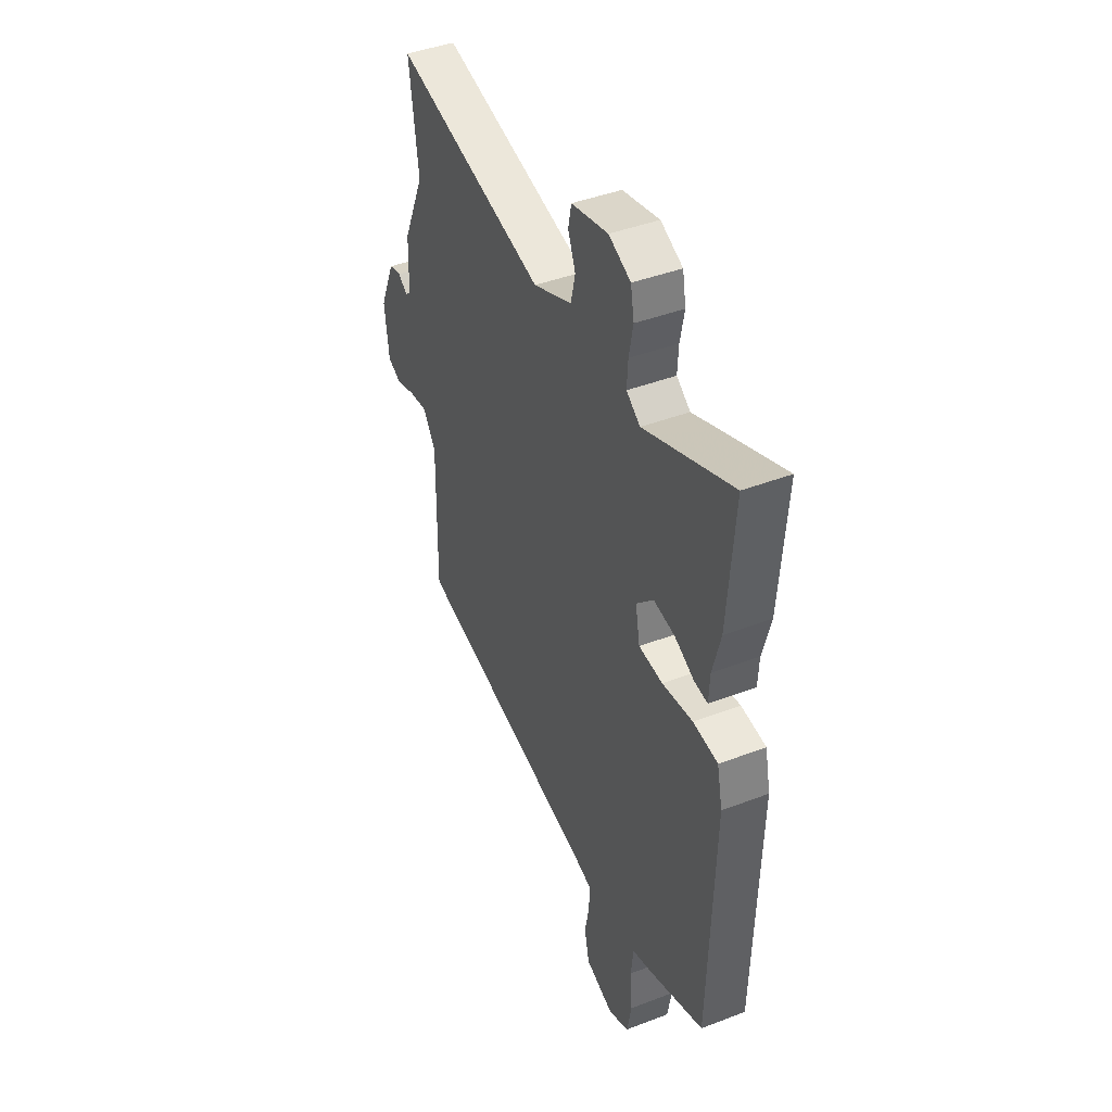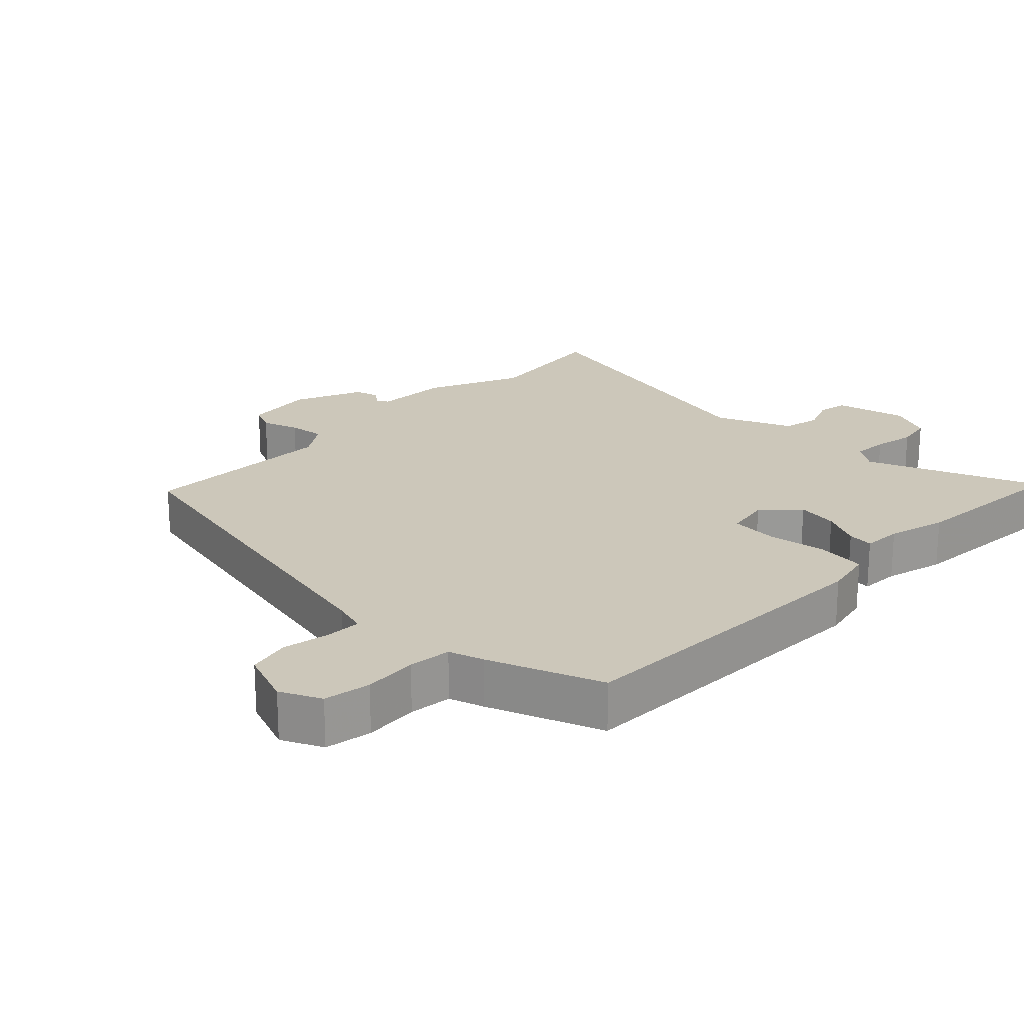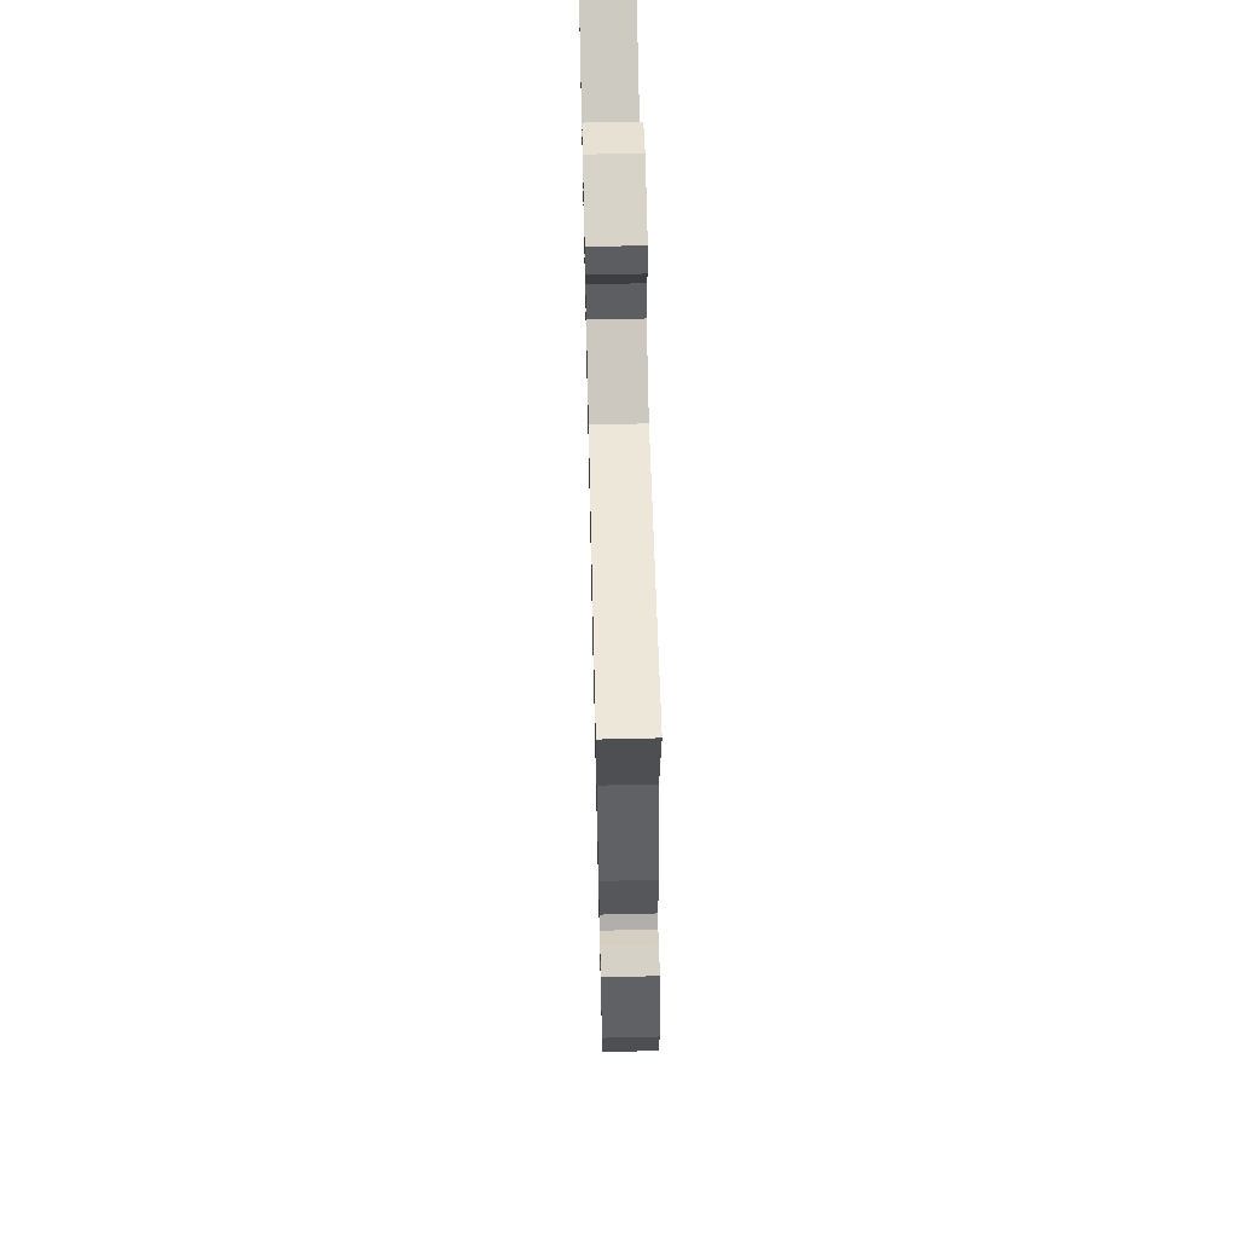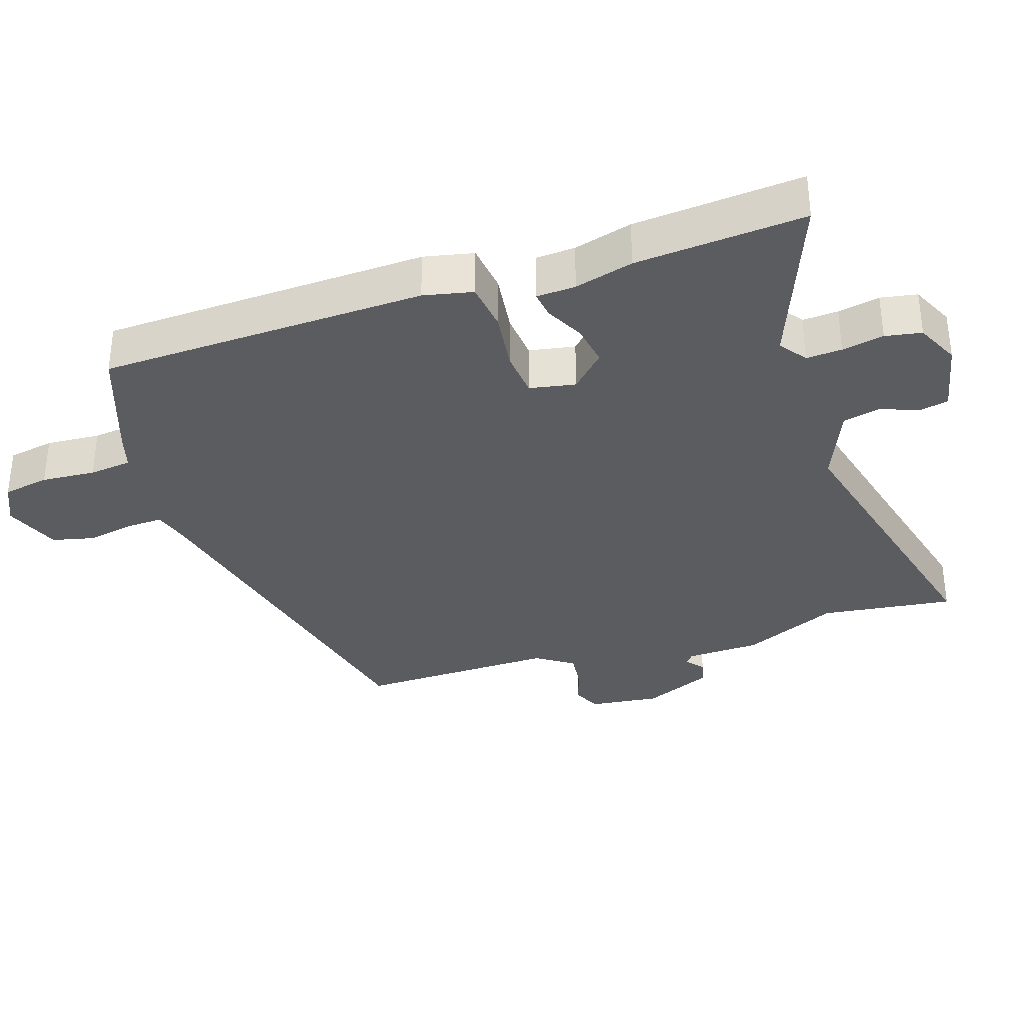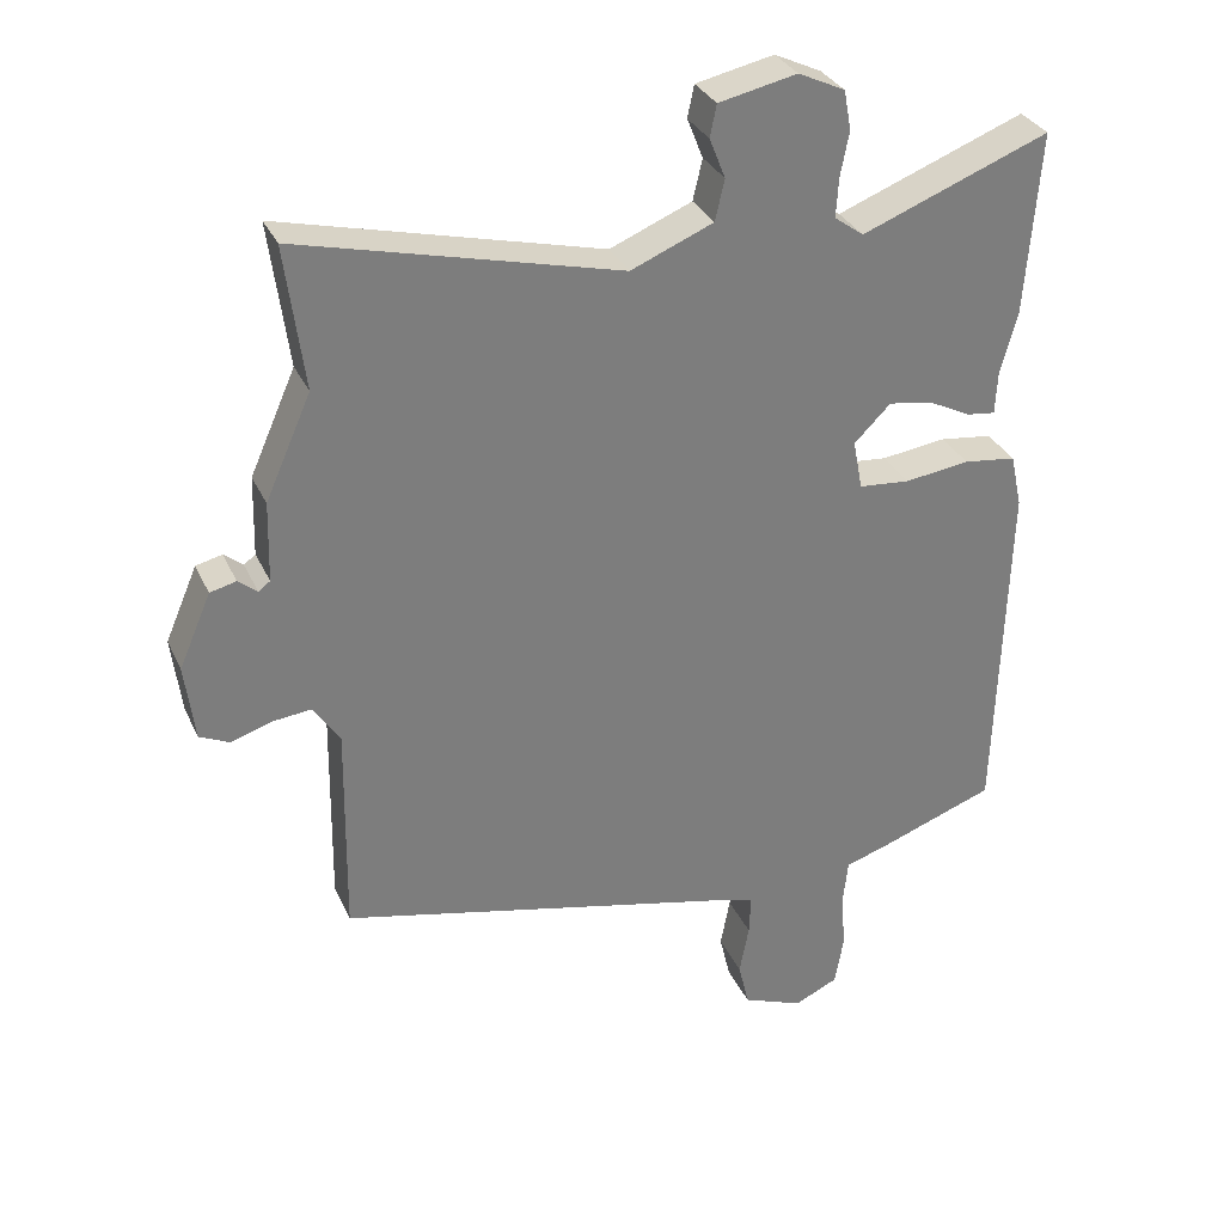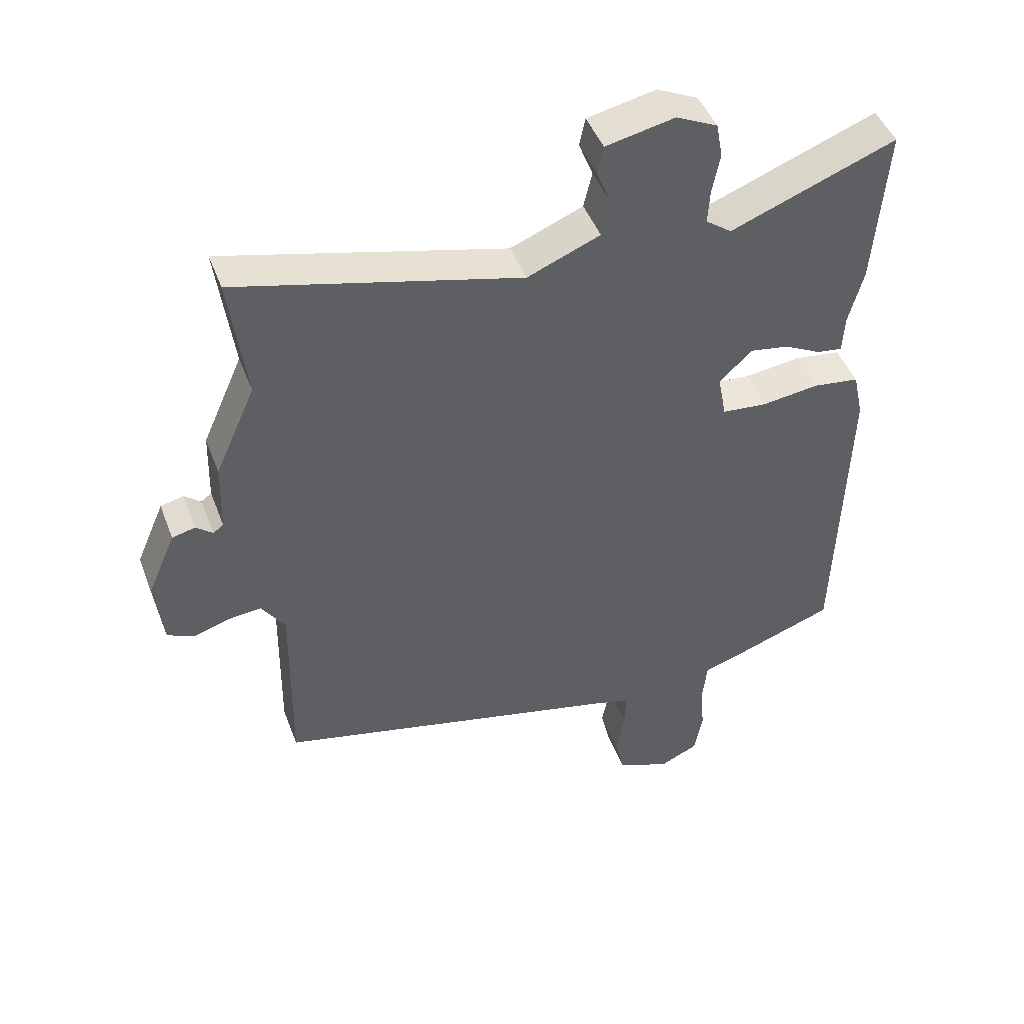
<metadata>
{"format":"obj","ext":"obj","renderer":"f3d","projection":"perspective","resolution":1024,"background":"white","views":[{"elev":42.8,"azim":-114.5,"up":"+Z"},{"elev":21.3,"azim":-136.1,"up":"+Y"},{"elev":64.9,"azim":88.6,"up":"+Z"},{"elev":-34.2,"azim":-71.7,"up":"+Y"},{"elev":31.7,"azim":158.5,"up":"+Z"},{"elev":45.8,"azim":160.0,"up":"+Z"}]}
</metadata>
<code>
v 0.511 0.07 0.584
v 0.485 0.07 0.387
v 0.548 0.07 0.245
v 0.551 0.07 0.135
v 0.567 0.07 0.123
v 0.593 0.07 0.144
v 0.629 0.07 0.135
v 0.673 0.07 0.033
v 0.66 0.07 -0.072
v 0.619 0.07 -0.091
v 0.564 0.07 -0.073
v 0.51 0.07 -0.067
v 0.473 0.07 -0.122
v 0.477 0.07 -0.416
v -0.073 0.07 -0.541
v -0.123 0.07 -0.556
v -0.121 0.07 -0.61
v -0.108 0.07 -0.679
v -0.123 0.07 -0.742
v -0.206 0.07 -0.774
v -0.266 0.07 -0.746
v -0.278 0.07 -0.677
v -0.272 0.07 -0.597
v -0.279 0.07 -0.534
v -0.331 0.07 -0.518
v -0.498 0.07 -0.457
v -0.512 0.07 0.027
v -0.496 0.07 0.1
v -0.424 0.07 0.109
v -0.335 0.07 0.097
v -0.265 0.07 0.103
v -0.252 0.07 0.171
v -0.302 0.07 0.221
v -0.363 0.07 0.211
v -0.421 0.07 0.182
v -0.46 0.07 0.177
v -0.463 0.07 0.235
v -0.486 0.07 0.322
v -0.505 0.07 0.572
v -0.248 0.07 0.472
v -0.208 0.07 0.501
v -0.211 0.07 0.554
v -0.223 0.07 0.616
v -0.213 0.07 0.67
v -0.149 0.07 0.7
v -0.042 0.07 0.677
v -0.033 0.07 0.633
v -0.055 0.07 0.578
v -0.042 0.07 0.522
v 0.071 0.07 0.475
v 0.511 0 0.584
v 0.485 0 0.387
v 0.548 0 0.245
v 0.551 0 0.135
v 0.567 0 0.123
v 0.593 0 0.144
v 0.629 0 0.135
v 0.673 0 0.033
v 0.66 0 -0.072
v 0.619 0 -0.091
v 0.564 0 -0.073
v 0.51 0 -0.067
v 0.473 0 -0.122
v 0.477 0 -0.416
v -0.073 0 -0.541
v -0.123 0 -0.556
v -0.121 0 -0.61
v -0.108 0 -0.679
v -0.123 0 -0.742
v -0.206 0 -0.774
v -0.266 0 -0.746
v -0.278 0 -0.677
v -0.272 0 -0.597
v -0.279 0 -0.534
v -0.331 0 -0.518
v -0.498 0 -0.457
v -0.512 0 0.027
v -0.496 0 0.1
v -0.424 0 0.109
v -0.335 0 0.097
v -0.265 0 0.103
v -0.252 0 0.171
v -0.302 0 0.221
v -0.363 0 0.211
v -0.421 0 0.182
v -0.46 0 0.177
v -0.463 0 0.235
v -0.486 0 0.322
v -0.505 0 0.572
v -0.248 0 0.472
v -0.208 0 0.501
v -0.211 0 0.554
v -0.223 0 0.616
v -0.213 0 0.67
v -0.149 0 0.7
v -0.042 0 0.677
v -0.033 0 0.633
v -0.055 0 0.578
v -0.042 0 0.522
v 0.071 0 0.475
f 45 46 47 48
f 45 48 49
f 42 43 44 45
f 41 42 45 49
f 40 41 49 50
f 37 38 39 40
f 34 35 36 37
f 33 34 37 40
f 32 33 40 50
f 27 28 29 30
f 27 30 31
f 24 25 26 27
f 24 27 31
f 23 24 31 32
f 21 22 23
f 17 18 19 20
f 16 17 20 21
f 13 14 15
f 12 13 15 16
f 8 9 10 11
f 8 11 12
f 5 6 7 8
f 4 5 8 12
f 2 3 4 12
f 32 50 1 2
f 16 21 23 32
f 2 12 16 32
f 98 97 96 95
f 99 98 95
f 95 94 93 92
f 99 95 92 91
f 100 99 91 90
f 90 89 88 87
f 87 86 85 84
f 90 87 84 83
f 100 90 83 82
f 80 79 78 77
f 81 80 77
f 77 76 75 74
f 81 77 74
f 82 81 74 73
f 73 72 71
f 70 69 68 67
f 71 70 67 66
f 65 64 63
f 66 65 63 62
f 61 60 59 58
f 62 61 58
f 58 57 56 55
f 62 58 55 54
f 62 54 53 52
f 52 51 100 82
f 82 73 71 66
f 82 66 62 52
f 1 51 52 2
f 2 52 53 3
f 3 53 54 4
f 4 54 55 5
f 5 55 56 6
f 6 56 57 7
f 7 57 58 8
f 8 58 59 9
f 9 59 60 10
f 10 60 61 11
f 11 61 62 12
f 12 62 63 13
f 13 63 64 14
f 14 64 65 15
f 15 65 66 16
f 16 66 67 17
f 17 67 68 18
f 18 68 69 19
f 19 69 70 20
f 20 70 71 21
f 21 71 72 22
f 22 72 73 23
f 23 73 74 24
f 24 74 75 25
f 25 75 76 26
f 26 76 77 27
f 27 77 78 28
f 28 78 79 29
f 29 79 80 30
f 30 80 81 31
f 31 81 82 32
f 32 82 83 33
f 33 83 84 34
f 34 84 85 35
f 35 85 86 36
f 36 86 87 37
f 37 87 88 38
f 38 88 89 39
f 39 89 90 40
f 40 90 91 41
f 41 91 92 42
f 42 92 93 43
f 43 93 94 44
f 44 94 95 45
f 45 95 96 46
f 46 96 97 47
f 47 97 98 48
f 48 98 99 49
f 49 99 100 50
f 50 100 51 1

</code>
